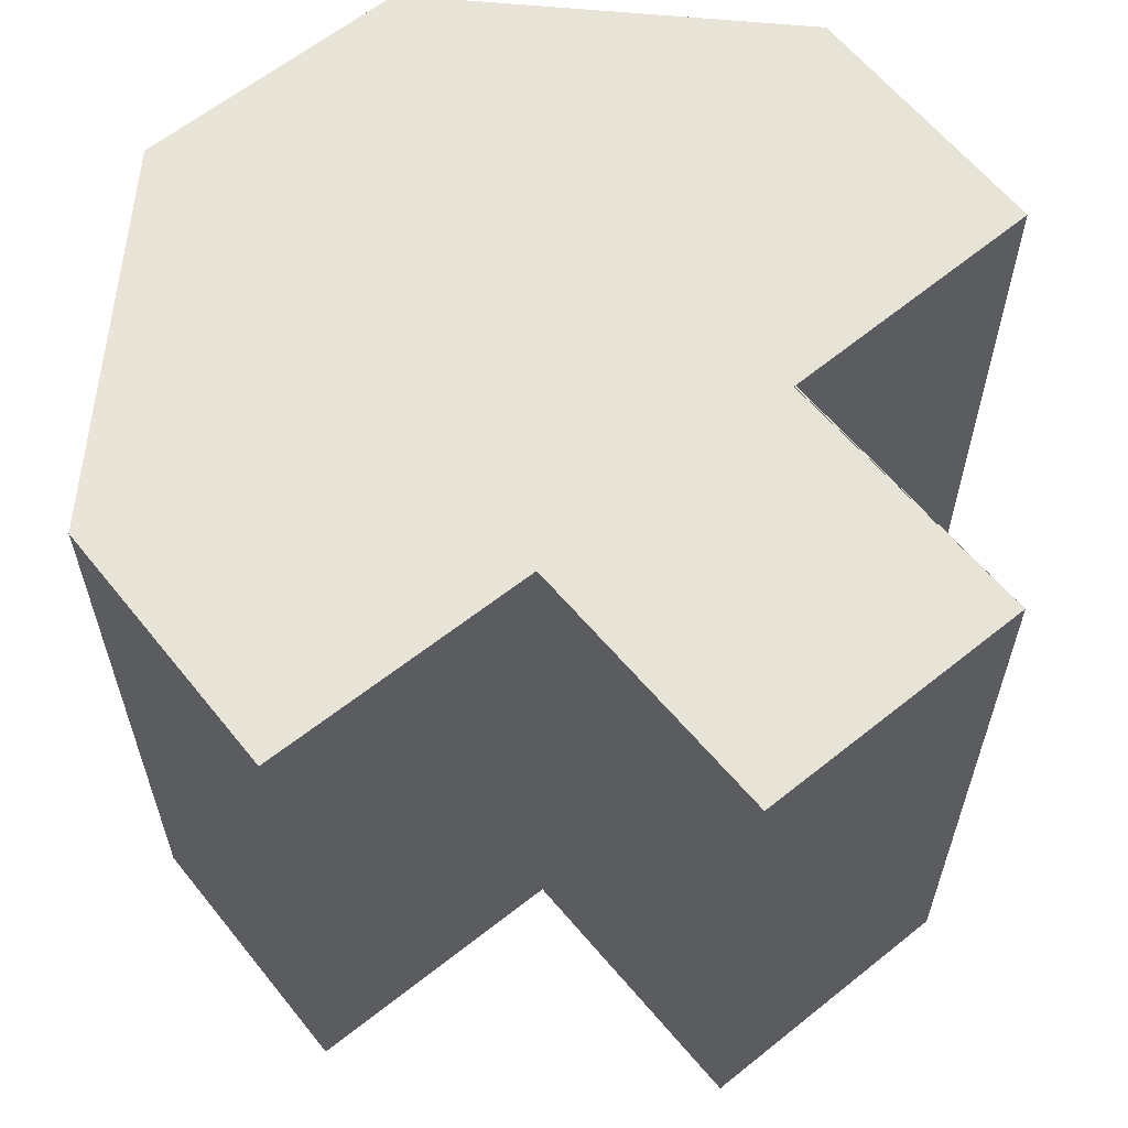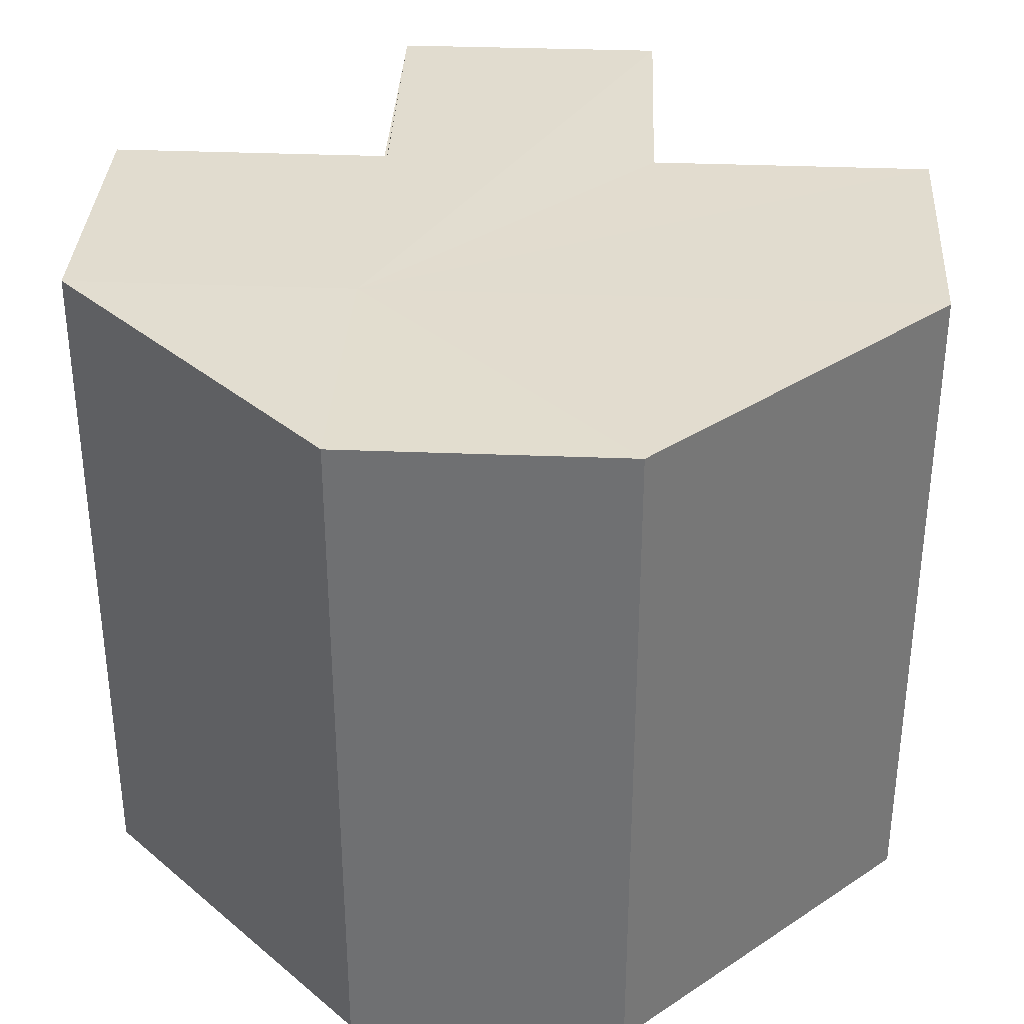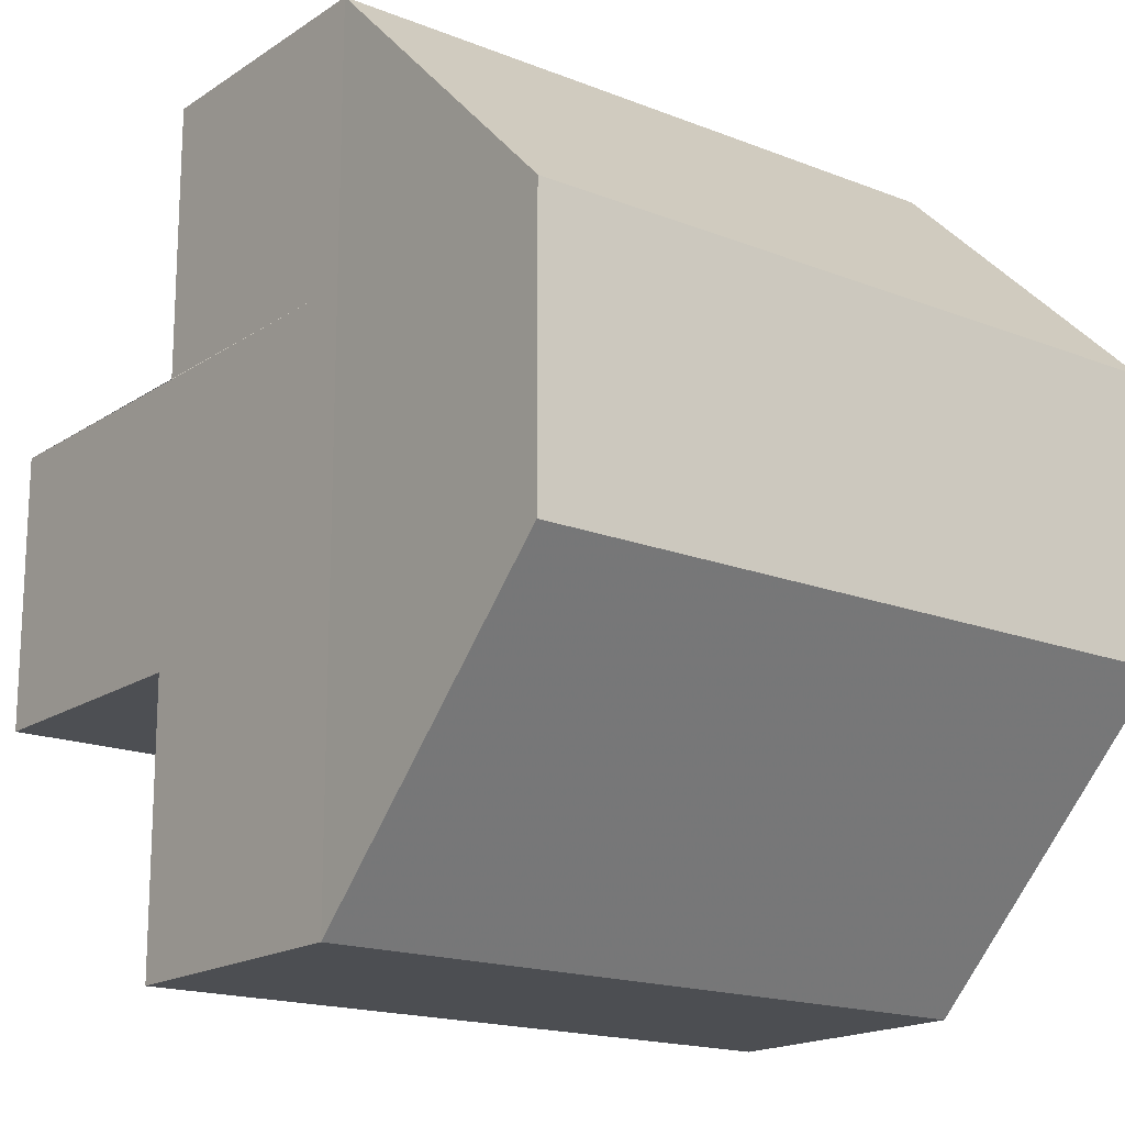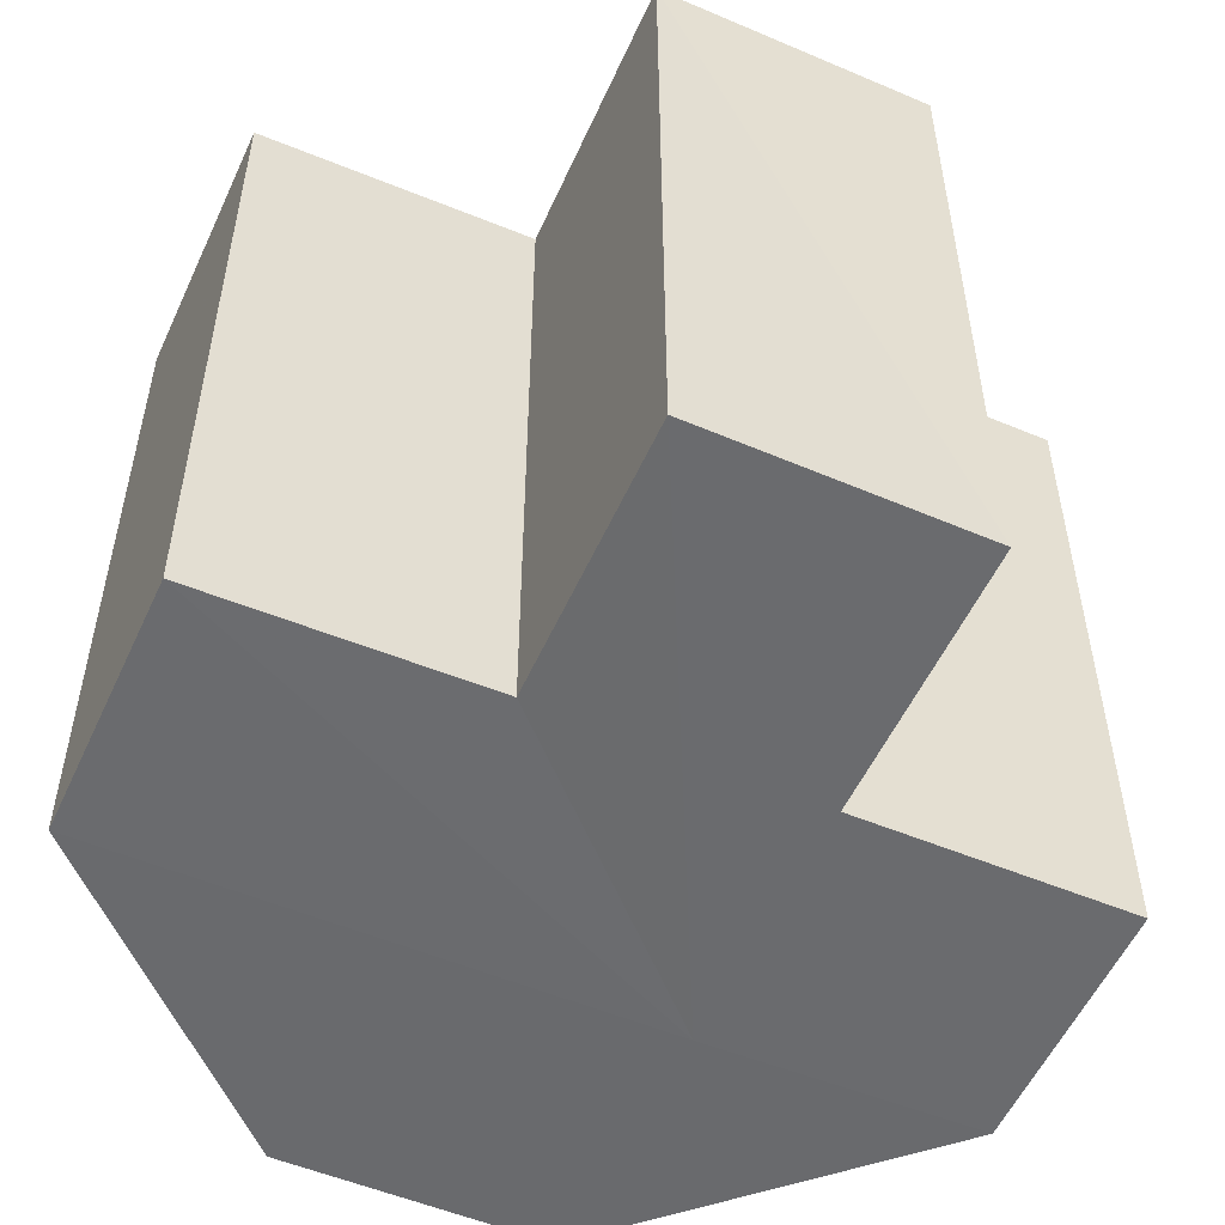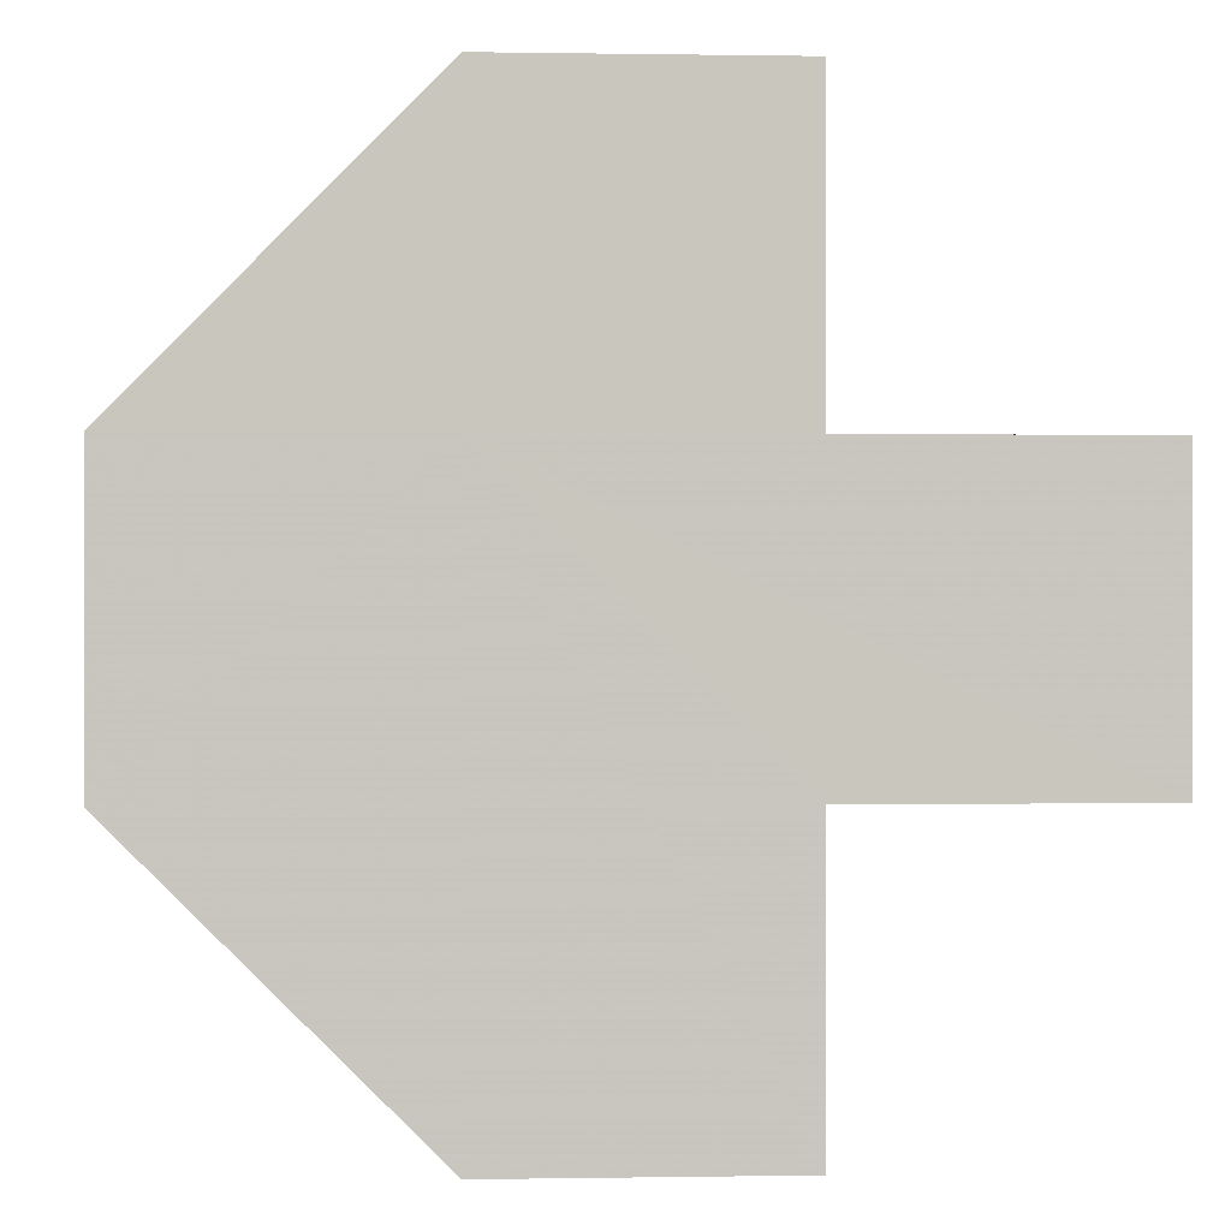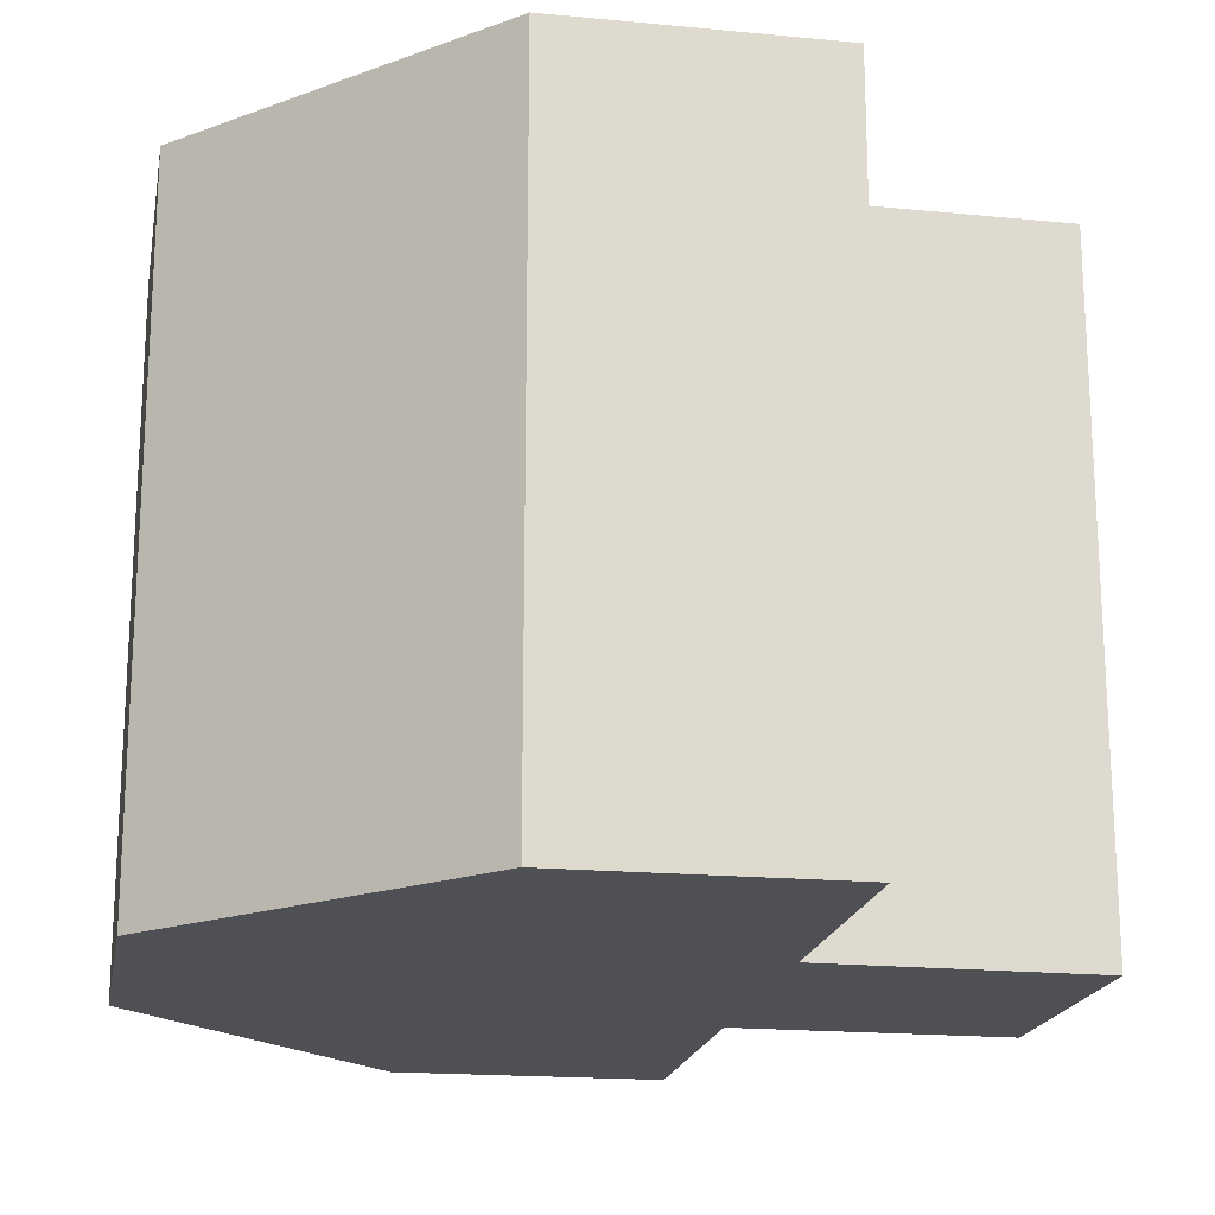
<metadata>
{"format":"obj","ext":"obj","renderer":"f3d","projection":"perspective","resolution":1024,"background":"white","views":[{"elev":61.3,"azim":50.6,"up":"+Z"},{"elev":34.7,"azim":-87.0,"up":"+Z"},{"elev":-17.4,"azim":-127.9,"up":"+Y"},{"elev":-53.1,"azim":65.9,"up":"+Z"},{"elev":-0.1,"azim":-3.7,"up":"+Y"},{"elev":-19.1,"azim":-10.5,"up":"+Z"}]}
</metadata>
<code>
o 6279
v 2230 1870 14.63
v 2230 1870 14.63
v 2230 1870 14.66
v 2230 1870 14.66
v 2230 1870 14.63
v 2230 1870 14.66
v 2230 1870 14.66
v 2230 1870 14.66
v 2230 1870 14.66
v 2230 1870 14.66
v 2230 1870 14.66
v 2230 1870 14.66
v 2230 1870 14.66
v 2230 1870 14.66
v 2230 1870 14.66
v 2230 1870 14.66
v 2230 1870 14.63
v 2230 1870 14.63
v 2230 1870 14.66
v 2230 1870 14.66
v 2230 1870 14.63
v 2230 1870 14.63
v 2230 1870 14.63
v 2230 1870 14.63
v 2230 1870 14.63
v 2230 1870 14.63
v 2230 1870 14.63
v 2230 1870 14.66
v 2230 1870 14.66
v 2230 1870 14.63
v 2230 1870 14.66
v 2230 1870 14.63
v 2230 1870 14.63
v 2230 1870 14.63
v 2230 1870 14.66
v 2230 1870 14.66
v 2230 1870 14.63
v 2230 1870 14.63
v 2230 1870 14.66
v 2230 1870 14.66
v 2230 1870 14.63
v 2230 1870 14.63
v 2230 1870 14.66
v 2230 1870 14.66
v 2230 1870 14.63
v 2230 1870 14.63
v 2230 1870 14.66
v 2230 1870 14.63
v 2230 1870 14.66
v 2230 1870 14.63
v 2230 1870 14.66
v 2230 1870 14.63
v 2230 1870 14.63
v 2230 1870 14.63
v 2230 1870 14.63
v 2230 1870 14.66
v 2230 1870 14.63
v 2230 1870 14.66
v 2230 1870 14.63
v 2230 1870 14.66
v 2230 1870 14.63
v 2230 1870 14.66
f 1 2 3
f 4 5 6
f 7 6 8
f 7 8 9
f 7 9 10
f 7 10 11
f 7 11 12
f 7 12 13
f 7 13 14
f 7 14 15
f 7 15 16
f 17 18 5
f 19 18 20
f 21 22 19
f 17 23 18
f 17 24 23
f 17 25 24
f 17 26 25
f 17 27 26
f 28 27 29
f 17 30 27
f 31 32 28
f 17 33 30
f 17 34 33
f 35 30 36
f 37 38 35
f 39 33 40
f 41 42 39
f 43 34 44
f 45 46 43
f 47 48 31
f 49 50 47
f 51 52 49
f 53 54 51
f 54 55 56
f 55 57 58
f 57 59 60
f 59 61 62

</code>
